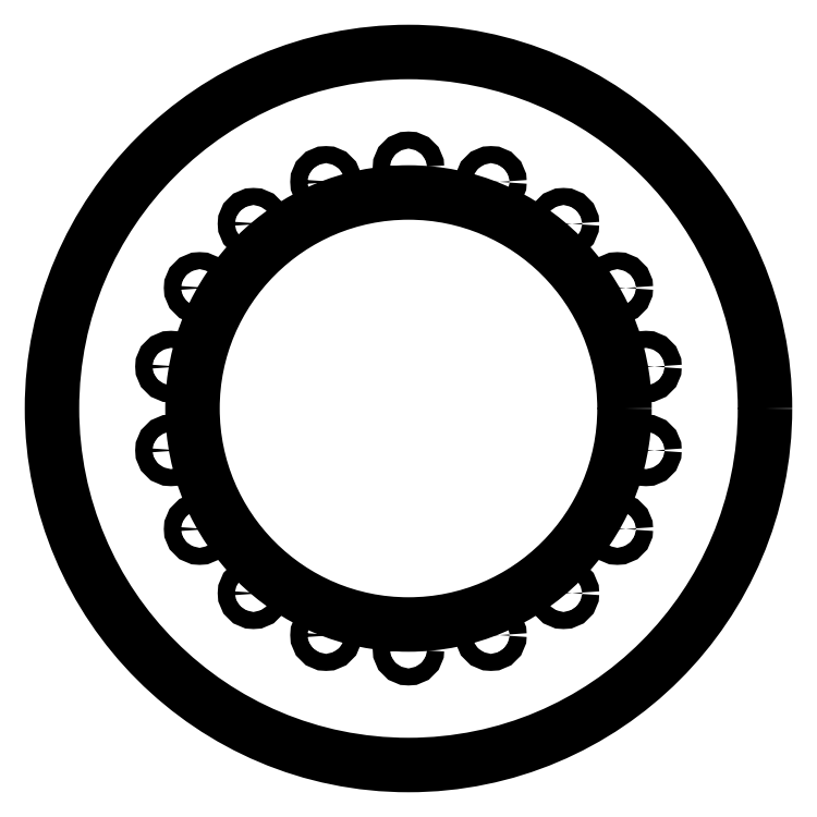
<metadata>
{"format":"dxf","ext":"dxf","renderer":"ezdxf+matplotlib","layout":"modelspace","background":"white","min_lineweight":24,"dpi":150}
</metadata>
<code>
0
SECTION
2
ENTITIES
0
CIRCLE
8
View001
10
305.1
20
298.2
40
255
0
CIRCLE
8
View001
10
416
20
430.3
40
6.1
0
CIRCLE
8
View001
10
364.1
20
460.3
40
6.1
0
CIRCLE
8
View001
10
454.5
20
384.4
40
6.1
0
CIRCLE
8
View001
10
475
20
328.1
40
6.1
0
CIRCLE
8
View001
10
305.1
20
470.7
40
6.1
0
CIRCLE
8
View001
10
246.1
20
460.3
40
6.1
0
CIRCLE
8
View001
10
194.3
20
430.3
40
6.1
0
CIRCLE
8
View001
10
305.1
20
298.2
40
154.5
0
CIRCLE
8
View001
10
155.8
20
384.4
40
6.1
0
CIRCLE
8
View001
10
135.3
20
328.1
40
6.1
0
CIRCLE
8
View001
10
475
20
268.2
40
6.1
0
CIRCLE
8
View001
10
454.5
20
211.9
40
6.1
0
CIRCLE
8
View001
10
416
20
166
40
6.1
0
CIRCLE
8
View001
10
364.1
20
136.1
40
6.1
0
CIRCLE
8
View001
10
135.3
20
268.2
40
6.1
0
CIRCLE
8
View001
10
155.8
20
211.9
40
6.1
0
CIRCLE
8
View001
10
305.1
20
125.7
40
6.1
0
CIRCLE
8
View001
10
246.1
20
136.1
40
6.1
0
CIRCLE
8
View001
10
194.3
20
166
40
6.1
0
ENDSEC
0
EOF

</code>
